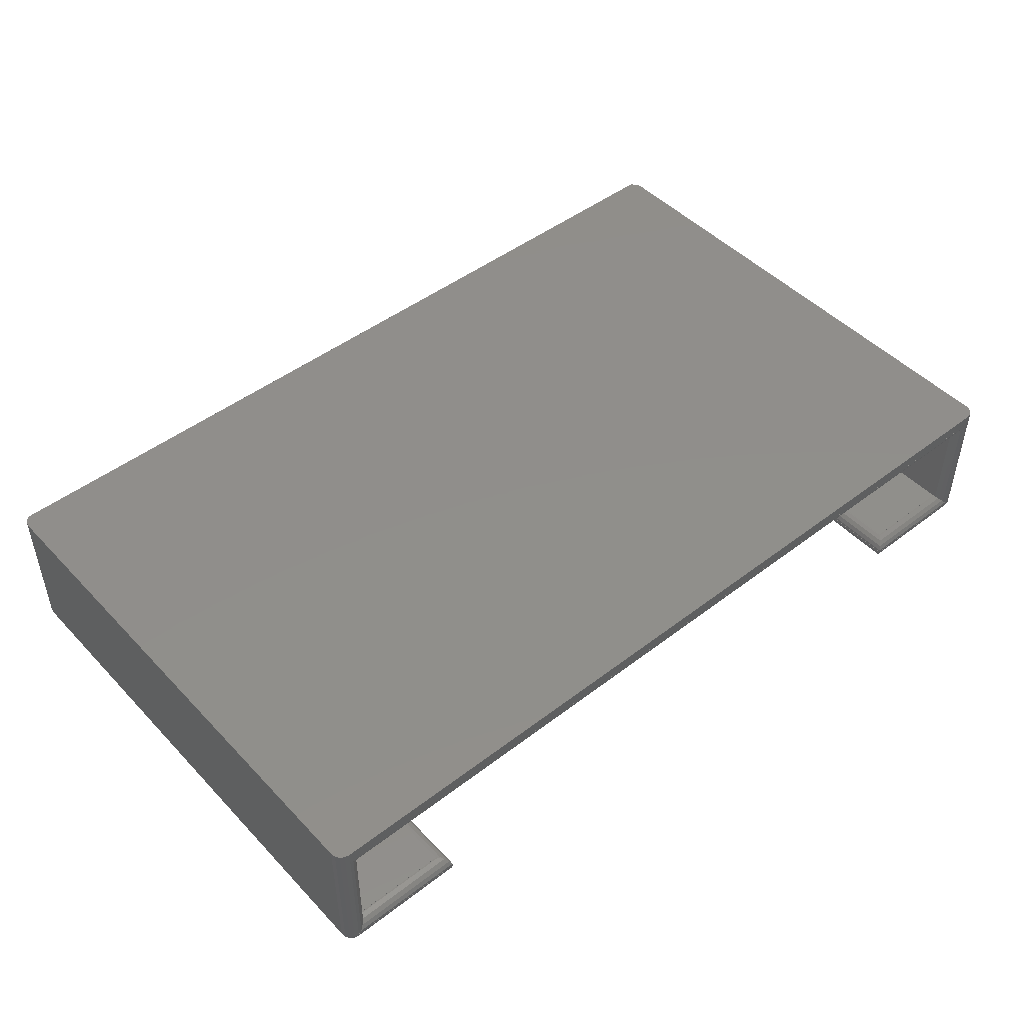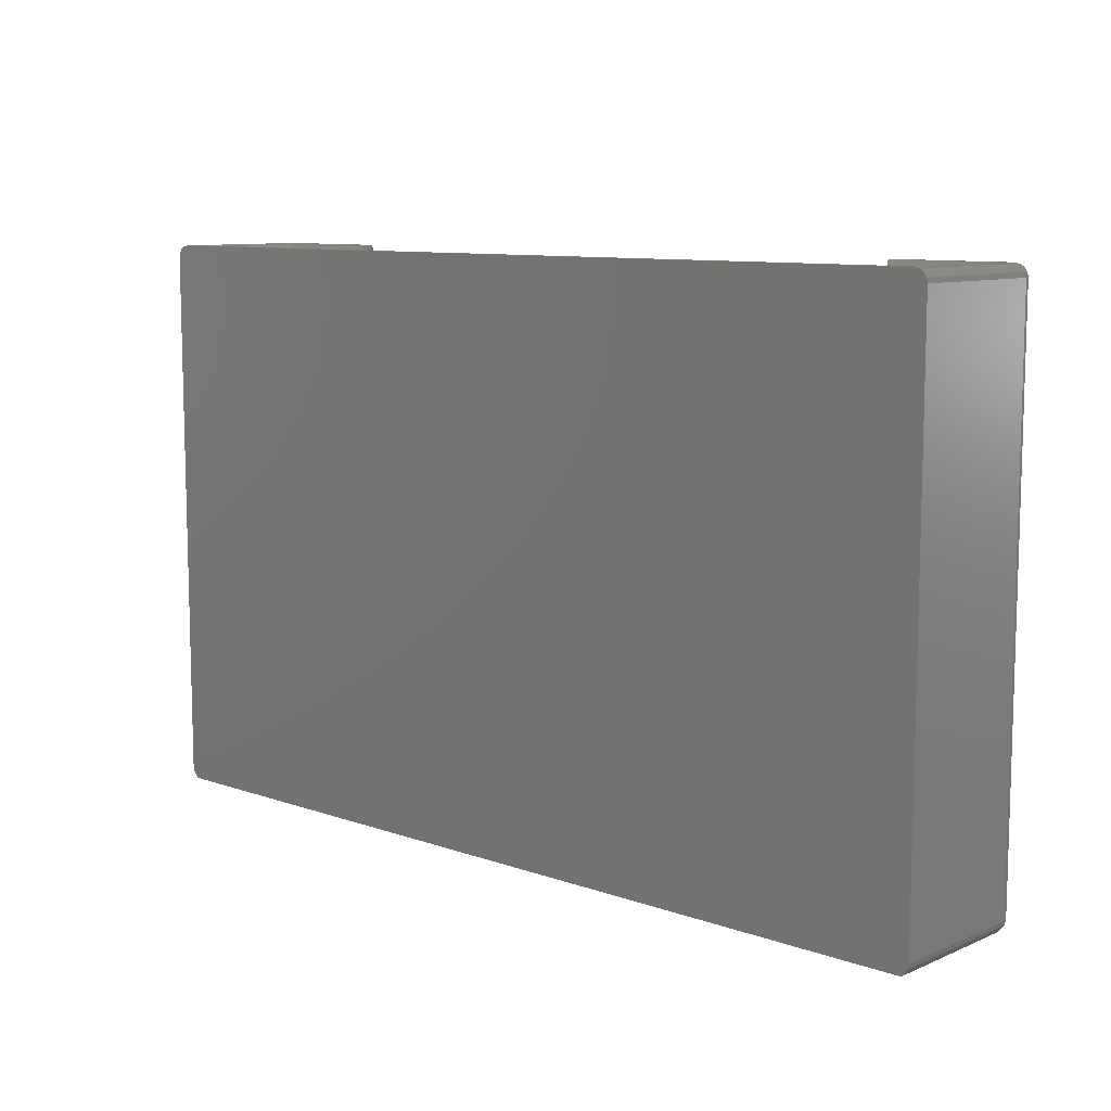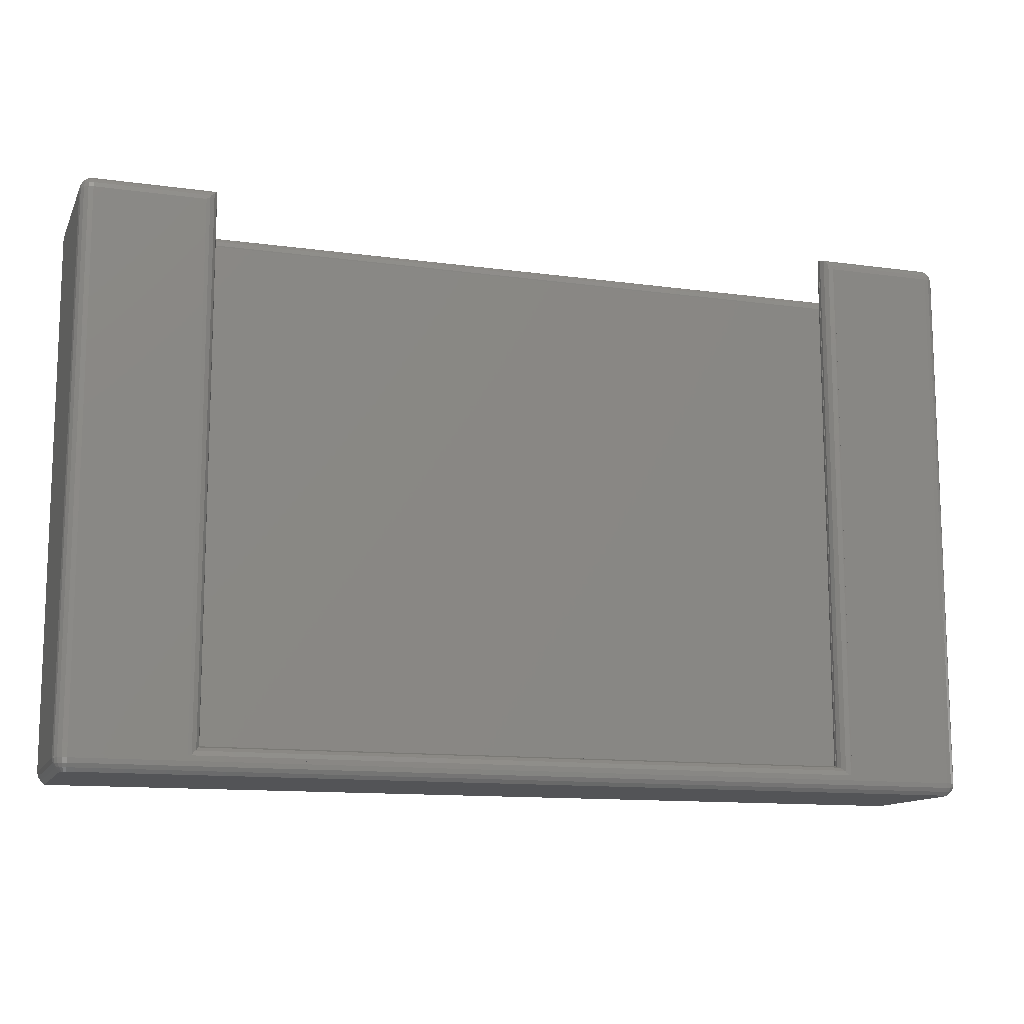
<metadata>
{"format":"stl","ext":"stl","renderer":"f3d","projection":"perspective","resolution":1024,"background":"white","views":[{"elev":47.4,"azim":-40.8,"up":"+Y"},{"elev":9.5,"azim":-137.5,"up":"+Z"},{"elev":-12.4,"azim":-17.9,"up":"+Z"}]}
</metadata>
<code>
# stl→obj: 318 verts, 684 faces
v -24.89 -9.8 41.11
v -32 -9.8 41.11
v -24.89 -9.805 41.11
v -32 -9.815 41.11
v -24.8 -9.815 41.11
v 32.02 -1.785 41.11
v 32 -1.8 41.11
v 32.02 -9.815 41.11
v -32 -1.785 41.11
v -32 -1.8 41.11
v 32 -9.8 41.11
v 24.89 -9.804 41.11
v 24.89 -9.8 41.11
v 24.74 -9.815 41.11
v 24.85 -9.8 41.11
v 24.79 -9.8 41.11
v -24 -10.7 41.99
v -31.99 -10.7 42
v -24 -10.7 42
v -31.99 -10.7 41.99
v 31.99 -10.7 41.99
v 24 -10.7 42
v 31.99 -10.7 42
v 24 -10.7 41.99
v -32.9 -9.79 42
v -32.9 -1.81 41.99
v -32.9 -1.81 42
v -32.9 -9.79 41.99
v -31.99 -0.905 41.99
v 31.99 -0.905 42
v -31.99 -0.905 42
v 31.99 -0.905 41.99
v 32.9 -9.79 42
v 32.9 -1.81 42
v -32.9 -10.7 42
v -32.85 -10.7 41.99
v 32.9 -10.7 42
v 32.76 -10.7 41.99
v 32.79 -10.7 42
v 32.85 -10.7 42
v -31.99 -0.9 42
v -31.99 -0.9 41.99
v -32.9 -0.9 42
v -32.85 -0.9 41.99
v 32.9 -0.9 42
v 31.99 -0.9 41.99
v 31.99 -0.9 42
v 32.76 -0.9 41.99
v 32.79 -0.9 42
v 32.85 -0.9 42
v -24.19 -10.17 41.84
v -24.04 -10.51 41.99
v -24.08 -10.32 41.91
v -32.4 -10.17 41.84
v -32.62 -10.46 41.97
v -32.85 -10.51 41.99
v 24.02 -10.51 41.99
v 32.39 -10.17 41.84
v 24.17 -10.17 41.84
v 32.45 -10.29 41.89
v 24.02 -10.5 41.99
v 32.76 -10.51 41.99
v -24.89 -9.805 41.2
v -32.02 -9.805 41.2
v 24.78 -9.805 41.2
v 32.02 -9.805 41.2
v -24.89 -9.805 41.21
v -32.14 -9.921 41.56
v -24.47 -9.921 41.56
v -24.62 -9.834 41.29
v -32.08 -9.893 41.48
v 24.44 -9.921 41.56
v 32.14 -9.921 41.56
v 32.02 -9.835 41.3
v 24.45 -9.911 41.53
v -32.3 -10.12 41.78
v -24.3 -10.02 41.67
v 32.17 -9.992 41.64
v 24.17 -10.16 41.83
v -24 -10.69 41.99
v 24.02 -10.69 41.99
v 24 -10.69 41.99
v -32.02 -1.795 41.2
v -32.08 -1.707 41.48
v -32.4 -1.429 41.84
v -32.3 -1.482 41.78
v -32.62 -1.142 41.97
v -32.85 -1.087 41.99
v -32.14 -1.679 41.56
v 32.14 -1.679 41.56
v 32.02 -1.765 41.3
v 32.02 -1.795 41.2
v 32.76 -1.087 41.99
v 32.45 -1.314 41.89
v 32.39 -1.429 41.84
v 32.17 -1.608 41.64
v 32 -9.8 2
v 32 -1.8 2
v 24.89 -9.79 2
v -24.89 -9.79 2
v -32 -1.8 2
v -32 -9.8 2
v -24.89 -9.8 2
v 24.89 -9.8 2
v 24.85 -9.8 2
v 24.81 -9.795 2
v 24.79 -9.8 2
v -24.9 -9.79 1.09
v -24.9 -9.79 2
v -23.99 -9.79 1.095
v 23.99 -9.79 1.095
v -23.99 -9.79 1.09
v 24.9 -9.79 1.09
v 23.99 -9.79 1.09
v 24.9 -9.79 2
v 24 -10.69 1.99
v 24.02 -10.69 1.975
v -24 -10.69 1.975
v -24 -10.69 1.99
v 23.99 -9.791 1.095
v -23.99 -9.791 1.095
v -24.89 -9.805 2
v 24.89 -9.804 2
v -24 -10.71 1.99
v -24 -10.71 1.977
v 24 -10.71 1.99
v 24.02 -10.71 42
v 24 -10.71 42
v 24.02 -10.71 1.977
v -23.99 -11.59 1.095
v 23.99 -11.6 1.095
v 23.99 -11.59 1.095
v -23.99 -11.6 1.095
v -24.89 -11.6 41.1
v -24.89 -11.59 2
v -24.89 -11.59 41.13
v -24.89 -11.6 2
v 24.89 -11.6 41.1
v 24.89 -11.6 2
v 24.89 -11.6 41.12
v -24.9 -9.805 1.16
v -24.9 -9.805 2
v 24.9 -9.805 1.16
v 24.9 -9.805 2
v -23.99 -11.6 1.09
v -23.99 -11.59 1.09
v -24.9 -11.6 2
v -24.9 -11.6 1.09
v -24.85 -11.59 1.09
v 24.9 -11.6 1.09
v 24.9 -11.6 2
v 23.99 -11.59 1.09
v 23.99 -11.6 1.09
v 24.76 -11.59 1.09
v 24.79 -11.6 1.09
v 24.85 -11.6 1.09
v 24.81 -9.795 1.113
v -24.56 -9.868 1.456
v 24.58 -9.868 1.456
v -24.62 -9.834 1.297
v -24.02 -10.78 1.985
v 24.02 -10.79 1.983
v 24.02 -10.78 1.985
v -24.02 -10.79 1.983
v 24.25 -10.09 1.759
v -24.3 -10.02 1.667
v -24.25 -10.09 1.759
v 24.45 -9.911 1.515
v -24.08 -10.32 1.895
v 24.06 -10.41 1.946
v 24.17 -10.16 1.801
v -24.06 -10.41 1.946
v 24.02 -10.5 1.956
v 24.02 -10.9 41.96
v 24.02 -10.8 1.985
v 24.02 -10.9 1.955
v -24.4 -11.44 1.619
v 24.45 -11.49 1.504
v 24.39 -11.44 1.619
v -24.62 -11.57 1.332
v 24.76 -11.59 1.277
v -24.85 -11.59 1.277
v -24.02 -10.8 1.985
v -24.14 -11.16 1.869
v 24.17 -11.24 1.798
v 24.14 -11.16 1.869
v -24.3 -11.38 1.672
v -24.08 -11.08 1.897
v -24.3 -11.38 41.67
v -24.08 -11.08 41.91
v -24.27 -11.34 41.74
v -24 -10.71 42
v -24.07 -11.04 41.93
v -24.62 -11.57 41.27
v -24.56 -11.53 41.44
v 24.45 -11.49 41.51
v 24.79 -11.6 41.1
v 24.58 -11.53 41.44
v 24.17 -11.24 41.8
v 24.09 -11.04 41.93
v 24.85 -11.6 41.1
v 24.28 -11.34 41.74
v -33.24 -0.009998 41.93
v -33.54 -0.009998 41.74
v -33.24 -10.7 41.93
v -32.9 -11.34 0.2636
v -33.14 -11.29 0.2636
v -32.9 -11.07 5.722e-06
v 32.9 -0.009998 42
v 33.24 -0.009998 41.93
v 33.24 -10.7 41.93
v 33.54 -0.009998 41.74
v 33.73 0 41.44
v 33.54 0 41.74
v 33.73 -0.009998 41.44
v -33.16 -10.96 5.722e-06
v -33.49 -10.94 0.2636
v -33.24 -10.84 5.722e-06
v 33.03 -11.02 41.93
v 32.9 -11.04 41.93
v 33.14 -11.29 41.74
v -33.49 -11.29 41.44
v -33.54 -11.34 41.1
v -33.22 -11.47 41.44
v -33.73 -0.009998 41.44
v -33.8 -10.7 41.1
v -33.73 -10.7 41.44
v -33.54 0 41.74
v -33.73 0 41.44
v 33.22 -10.83 41.93
v 33.73 -10.7 41.44
v 33.8 -10.7 41.1
v -32.9 -11.53 0.5556
v 32.9 0 42
v 33.24 0 41.93
v -33.24 0 41.93
v -33.73 -0.009998 0.5556
v -33.8 -10.7 0.9
v -33.8 -0.009998 0.9
v -33.54 -0.009998 0.2636
v -33.73 0 0.5556
v -33.54 0 0.2636
v 33.8 -10.7 0.9
v 33.73 -10.7 0.5556
v 33.73 -0.009998 0.5556
v 33.8 -0.009998 41.1
v 33.8 0 0.9
v 33.8 0 41.1
v 33.8 -0.009998 0.9
v -33.73 -11.04 0.9
v -33.73 -11.04 41.1
v 33.67 -11.02 41.44
v 33.49 -11.29 41.44
v 33.54 -11.34 41.1
v 33.73 -11.04 41.1
v -33.49 -10.94 41.74
v -33.67 -11.02 41.44
v 32.9 -11.6 0.9
v -32.9 -11.6 0.9
v 32.9 -11.53 0.5556
v 33.49 -10.94 0.2636
v 33.54 -10.7 0.2636
v -33.14 -10.94 41.93
v -33.03 -11.02 41.93
v -33.24 -11.53 0.9
v -33.22 -11.47 0.5556
v -33.54 -10.7 0.2636
v -33.27 -10.7 5.722e-06
v -33.49 -11.29 0.5556
v -32.9 -11.6 41.1
v 32.9 -11.6 41.1
v -33.8 -0.009998 41.1
v -33.8 0 41.1
v -33.24 -11.53 41.1
v 33.22 -11.47 41.44
v -32.9 -0.009998 42
v -32.9 0 42
v -32.9 -11.04 41.93
v -33.14 -11.29 41.74
v -32.9 -11.34 41.74
v 33.73 -11.04 0.9
v 33.67 -11.02 0.5556
v 33.24 -11.53 0.9
v -33.73 -10.7 0.5556
v -33.35 -11.15 0.2636
v -33.27 0 5.722e-06
v -33.27 -0.009998 5.722e-06
v -33.54 -10.7 41.74
v 33.49 -10.94 41.74
v 33.35 -11.15 41.74
v 33.14 -10.94 41.93
v -32.9 -11.53 41.44
v 33.27 -10.7 5.722e-06
v 33.54 -0.009998 0.2636
v 33.27 -0.009998 5.722e-06
v 33.54 0 0.2636
v 33.27 0 5.722e-06
v -33.54 -11.34 0.9
v -33.67 -11.02 0.5556
v -33.8 0 0.9
v 33.73 0 0.5556
v 33.24 -10.84 5.722e-06
v 32.9 -11.34 0.2636
v -33.22 -10.83 41.93
v -33.35 -11.15 41.74
v 33.54 -10.7 41.74
v -33.04 -11.04 5.722e-06
v 32.9 -11.34 41.74
v 32.9 -11.53 41.44
v 33.49 -11.29 0.5556
v 33.54 -11.34 0.9
v 33.24 -11.53 41.1
v 32.9 -11.07 5.722e-06
v 33.16 -10.96 5.722e-06
v 33.04 -11.04 5.722e-06
v 33.35 -11.15 0.2636
v 33.14 -11.29 0.2636
v 33.22 -11.47 0.5556
f 1 2 3
f 4 3 2
f 3 4 5
f 6 7 8
f 9 7 6
f 7 9 10
f 11 8 7
f 12 11 13
f 11 12 8
f 14 15 16
f 12 14 8
f 15 14 12
f 17 18 19
f 18 17 20
f 21 22 23
f 22 21 24
f 25 26 27
f 26 25 28
f 29 30 31
f 30 29 32
f 33 34 34
f 34 33 33
f 20 18 20
f 18 20 18
f 35 25 25
f 25 35 35
f 25 25 25
f 25 25 28
f 36 35 18
f 36 18 20
f 35 36 35
f 37 33 33
f 33 37 37
f 23 21 23
f 21 23 21
f 33 33 33
f 33 33 33
f 38 23 39
f 23 38 21
f 37 37 40
f 29 41 42
f 41 29 31
f 27 43 43
f 43 27 27
f 44 43 43
f 43 44 41
f 41 44 42
f 27 27 27
f 27 27 26
f 34 45 45
f 45 34 34
f 30 46 47
f 46 30 32
f 48 47 46
f 47 48 49
f 45 45 50
f 34 34 34
f 34 34 34
f 51 52 53
f 54 52 51
f 55 52 54
f 52 55 56
f 57 58 59
f 58 57 60
f 57 59 61
f 60 57 62
f 4 63 63
f 4 63 5
f 63 4 64
f 8 65 66
f 65 8 14
f 67 68 69
f 67 69 70
f 68 67 71
f 64 67 63
f 67 64 71
f 65 72 73
f 65 73 74
f 65 74 66
f 72 65 75
f 51 76 54
f 69 51 77
f 51 69 76
f 76 69 68
f 78 59 58
f 72 59 78
f 72 78 73
f 59 72 79
f 52 17 80
f 52 20 17
f 56 20 52
f 36 20 56
f 20 36 20
f 62 21 38
f 57 21 62
f 81 21 57
f 24 81 82
f 81 24 21
f 38 21 21
f 83 2 10
f 64 83 84
f 83 64 2
f 64 84 71
f 9 83 10
f 2 64 4
f 85 76 86
f 85 54 76
f 87 54 85
f 54 87 55
f 43 88 44
f 88 26 56
f 28 56 26
f 27 88 43
f 88 27 26
f 88 55 87
f 55 88 56
f 25 56 28
f 56 25 35
f 56 35 36
f 89 71 84
f 68 89 86
f 89 68 71
f 68 86 76
f 84 90 89
f 84 91 90
f 83 91 84
f 91 83 92
f 9 92 83
f 92 9 6
f 42 44 29
f 32 48 46
f 48 32 93
f 29 93 32
f 29 88 93
f 88 29 44
f 94 85 95
f 87 94 93
f 94 87 85
f 87 93 88
f 86 95 85
f 86 96 95
f 89 96 86
f 96 89 90
f 94 62 93
f 62 94 60
f 93 49 48
f 49 93 39
f 62 39 93
f 39 62 38
f 45 34 34
f 34 50 33
f 50 34 45
f 33 37 33
f 33 40 37
f 40 33 50
f 74 90 91
f 73 90 74
f 90 73 96
f 96 73 78
f 6 66 92
f 66 6 8
f 66 91 92
f 91 66 74
f 95 60 94
f 95 58 60
f 96 58 95
f 58 96 78
f 97 7 98
f 7 97 11
f 98 99 97
f 98 100 99
f 101 100 98
f 102 100 101
f 100 102 103
f 97 99 104
f 105 106 107
f 2 101 10
f 101 2 102
f 101 7 10
f 7 101 98
f 97 13 11
f 13 97 104
f 103 2 1
f 2 103 102
f 105 16 15
f 16 105 107
f 108 100 109
f 100 110 99
f 111 99 110
f 100 108 110
f 110 108 112
f 113 99 111
f 113 111 114
f 99 113 115
f 81 116 82
f 117 116 81
f 118 116 117
f 116 118 119
f 110 120 111
f 120 110 121
f 1 3 103
f 103 122 100
f 122 103 3
f 63 67 63
f 123 104 99
f 123 13 104
f 13 123 12
f 124 125 126
f 126 127 128
f 126 129 127
f 129 126 125
f 130 131 132
f 131 130 133
f 134 135 136
f 135 134 137
f 138 139 139
f 139 138 140
f 110 112 121
f 141 109 142
f 109 141 108
f 142 100 122
f 100 142 109
f 143 115 113
f 115 143 144
f 114 111 120
f 123 115 144
f 115 123 99
f 145 130 146
f 130 145 133
f 147 148 147
f 148 147 148
f 147 137 147
f 137 147 135
f 149 145 146
f 148 149 148
f 149 148 145
f 150 151 150
f 151 150 151
f 131 152 132
f 152 131 153
f 139 151 139
f 151 139 151
f 153 154 152
f 154 153 155
f 150 150 156
f 113 157 143
f 114 157 113
f 157 114 120
f 120 158 159
f 158 121 160
f 120 159 157
f 158 120 121
f 112 160 121
f 160 112 108
f 160 108 141
f 161 162 163
f 162 161 164
f 165 166 167
f 168 166 165
f 158 168 159
f 168 158 166
f 169 170 171
f 167 171 165
f 170 169 172
f 171 167 169
f 173 118 117
f 172 173 170
f 173 172 118
f 125 163 129
f 163 125 161
f 77 167 166
f 53 77 51
f 77 53 169
f 77 169 167
f 53 172 169
f 80 53 52
f 53 80 119
f 53 119 172
f 172 119 118
f 5 67 70
f 67 5 63
f 5 122 3
f 70 122 5
f 160 122 70
f 160 142 122
f 142 160 141
f 77 70 69
f 166 70 77
f 158 70 166
f 70 158 160
f 144 143 123
f 12 105 15
f 123 105 12
f 143 105 123
f 105 143 106
f 106 143 157
f 117 61 173
f 81 61 117
f 61 81 57
f 174 129 163
f 175 163 162
f 163 175 174
f 174 175 176
f 129 174 127
f 16 107 14
f 14 75 65
f 107 75 14
f 75 107 168
f 159 107 106
f 107 159 168
f 159 106 157
f 170 79 171
f 173 79 170
f 61 79 173
f 79 61 59
f 75 79 72
f 75 171 79
f 75 165 171
f 165 75 168
f 177 178 179
f 180 178 177
f 181 180 182
f 180 181 178
f 182 130 181
f 149 130 182
f 130 149 146
f 132 181 130
f 154 132 152
f 132 154 181
f 164 175 162
f 175 164 183
f 184 185 186
f 187 185 184
f 185 187 179
f 179 187 177
f 175 183 176
f 188 176 183
f 176 188 186
f 186 188 184
f 189 188 190
f 189 190 191
f 188 189 184
f 184 189 187
f 190 124 192
f 183 124 190
f 124 161 125
f 124 183 161
f 190 192 193
f 161 183 164
f 183 190 188
f 194 189 195
f 194 187 189
f 194 177 187
f 177 194 180
f 182 135 147
f 135 182 180
f 148 182 147
f 182 148 149
f 135 194 136
f 194 135 180
f 196 197 198
f 178 197 196
f 181 197 178
f 155 181 154
f 181 155 197
f 199 174 176
f 199 176 186
f 199 186 185
f 174 199 200
f 201 139 140
f 156 139 201
f 150 139 156
f 139 150 151
f 199 196 202
f 185 196 199
f 179 196 185
f 196 179 178
f 116 24 82
f 24 22 22
f 126 24 116
f 24 126 128
f 24 128 22
f 19 19 17
f 17 119 80
f 192 17 19
f 124 17 192
f 17 124 119
f 119 126 116
f 126 119 124
f 203 204 205
f 206 207 208
f 209 37 210
f 210 211 212
f 212 213 214
f 213 212 215
f 216 217 218
f 219 220 221
f 222 223 224
f 225 226 227
f 225 228 229
f 228 225 204
f 211 37 230
f 215 231 232
f 233 207 206
f 234 210 235
f 210 234 209
f 228 203 236
f 203 228 204
f 237 238 239
f 240 241 242
f 241 240 237
f 235 212 214
f 212 235 210
f 243 244 245
f 246 247 248
f 246 249 247
f 232 249 246
f 249 232 243
f 250 226 238
f 226 250 251
f 252 253 254
f 231 252 255
f 256 257 222
f 35 203 205
f 233 258 259
f 258 233 260
f 246 215 232
f 222 257 223
f 244 261 262
f 215 212 231
f 204 225 227
f 35 263 264
f 233 265 266
f 217 267 268
f 266 269 207
f 270 147 134
f 259 147 270
f 259 145 148
f 145 259 153
f 258 153 259
f 153 258 155
f 155 258 156
f 147 259 148
f 134 147 137
f 145 131 133
f 131 145 153
f 155 201 197
f 201 155 156
f 151 138 139
f 138 151 271
f 258 151 150
f 151 258 271
f 156 258 150
f 272 229 273
f 229 272 225
f 265 270 274
f 270 265 259
f 253 275 254
f 236 276 277
f 276 236 203
f 276 203 35
f 278 279 280
f 281 244 243
f 282 261 244
f 243 245 249
f 215 248 213
f 248 215 246
f 283 258 260
f 267 284 240
f 285 217 216
f 233 266 207
f 259 265 233
f 250 238 284
f 240 286 287
f 286 240 242
f 272 226 225
f 227 226 251
f 204 227 288
f 288 227 256
f 218 217 268
f 232 231 255
f 289 290 253
f 291 219 290
f 210 37 211
f 279 222 224
f 224 274 292
f 262 293 294
f 295 296 294
f 296 295 297
f 265 298 266
f 207 285 216
f 269 299 217
f 298 250 299
f 224 223 274
f 299 250 284
f 298 274 223
f 274 298 265
f 239 273 300
f 239 272 273
f 238 272 239
f 272 238 226
f 237 300 241
f 300 237 239
f 256 227 257
f 291 37 219
f 248 234 235
f 234 247 277
f 248 235 214
f 234 248 247
f 248 214 213
f 300 277 247
f 236 273 228
f 228 273 229
f 273 277 300
f 277 273 236
f 296 247 301
f 247 297 300
f 247 296 297
f 286 300 297
f 242 300 286
f 300 242 241
f 261 302 293
f 206 260 233
f 260 206 303
f 30 41 31
f 27 25 27
f 25 27 25
f 18 19 19
f 19 18 18
f 22 23 23
f 23 22 22
f 34 33 34
f 33 34 33
f 47 209 234
f 209 50 45
f 50 49 40
f 209 49 50
f 209 47 49
f 47 41 30
f 234 41 47
f 277 41 234
f 43 25 27
f 43 35 25
f 41 277 276
f 41 276 43
f 43 276 35
f 34 209 45
f 33 209 34
f 209 33 37
f 40 49 39
f 22 37 40
f 23 22 40
f 40 39 23
f 35 19 18
f 304 256 305
f 252 254 255
f 306 211 289
f 306 289 231
f 37 220 219
f 292 274 270
f 249 301 247
f 301 249 245
f 266 298 269
f 298 299 269
f 207 216 307
f 268 240 287
f 267 240 268
f 198 202 196
f 202 198 308
f 308 198 309
f 195 191 280
f 195 280 292
f 191 195 189
f 299 284 217
f 217 284 267
f 298 251 250
f 251 298 223
f 35 304 263
f 256 222 305
f 310 261 282
f 311 310 282
f 254 281 255
f 281 254 311
f 231 289 252
f 252 289 253
f 255 243 232
f 243 255 281
f 220 308 221
f 193 191 190
f 278 191 193
f 191 278 280
f 220 202 308
f 200 202 220
f 202 200 199
f 212 306 231
f 212 211 306
f 285 269 217
f 207 269 285
f 208 207 307
f 284 237 240
f 284 238 237
f 198 140 309
f 197 140 198
f 140 197 201
f 271 140 138
f 140 271 309
f 136 195 292
f 195 136 194
f 270 136 292
f 136 270 134
f 275 309 312
f 313 295 293
f 313 293 302
f 313 302 314
f 313 314 315
f 208 295 313
f 287 295 208
f 268 208 307
f 268 307 216
f 268 216 218
f 208 268 287
f 295 287 297
f 297 287 286
f 227 251 257
f 257 251 223
f 205 204 288
f 205 288 256
f 305 222 279
f 264 279 278
f 208 303 206
f 303 208 313
f 283 254 312
f 254 283 311
f 254 275 312
f 316 317 314
f 294 293 295
f 309 271 312
f 35 264 278
f 264 305 279
f 221 309 275
f 253 221 275
f 289 230 290
f 211 230 289
f 308 309 221
f 35 205 304
f 205 256 304
f 279 224 292
f 280 279 292
f 258 312 271
f 312 258 283
f 318 317 310
f 245 296 301
f 296 245 294
f 19 193 192
f 35 193 19
f 193 35 278
f 37 200 220
f 37 127 200
f 22 127 37
f 127 22 128
f 200 127 174
f 290 219 221
f 290 221 253
f 230 291 290
f 230 37 291
f 304 305 263
f 263 305 264
f 311 318 310
f 318 260 317
f 283 318 311
f 283 260 318
f 310 317 316
f 261 293 262
f 317 260 303
f 317 303 313
f 244 262 294
f 244 294 245
f 316 314 261
f 310 316 261
f 261 314 302
f 317 315 314
f 317 313 315
f 281 282 244
f 281 311 282

</code>
